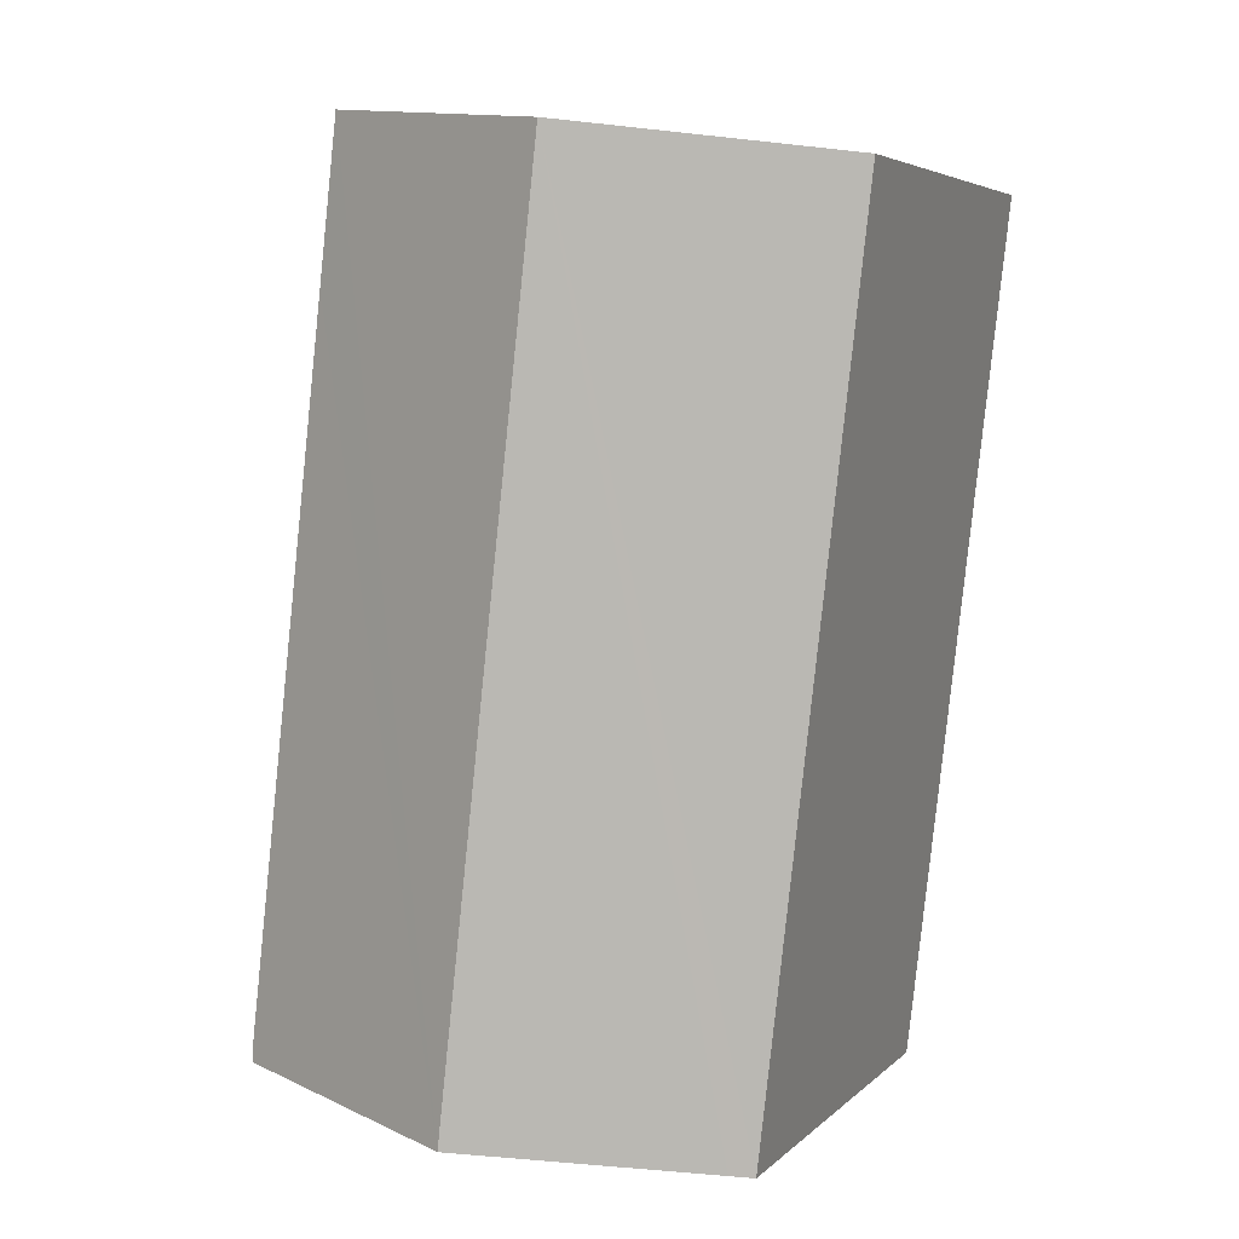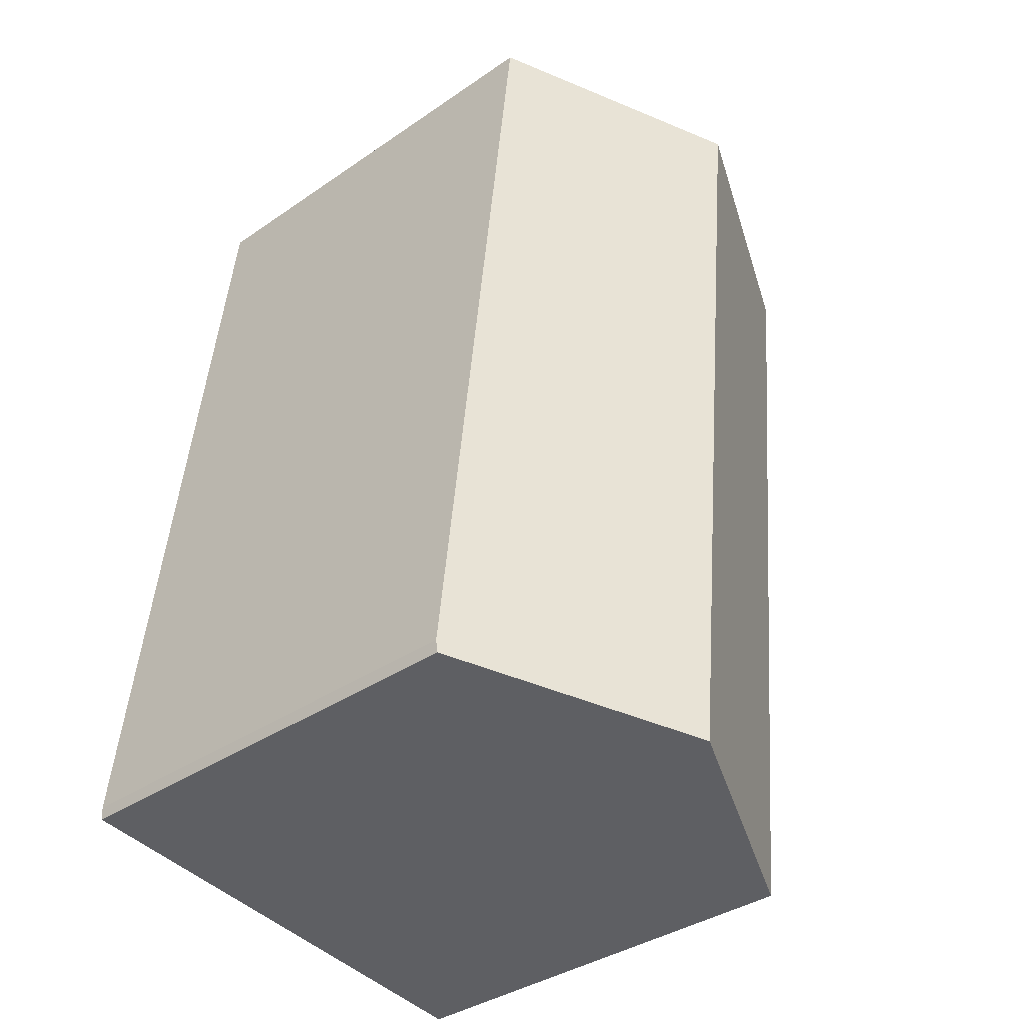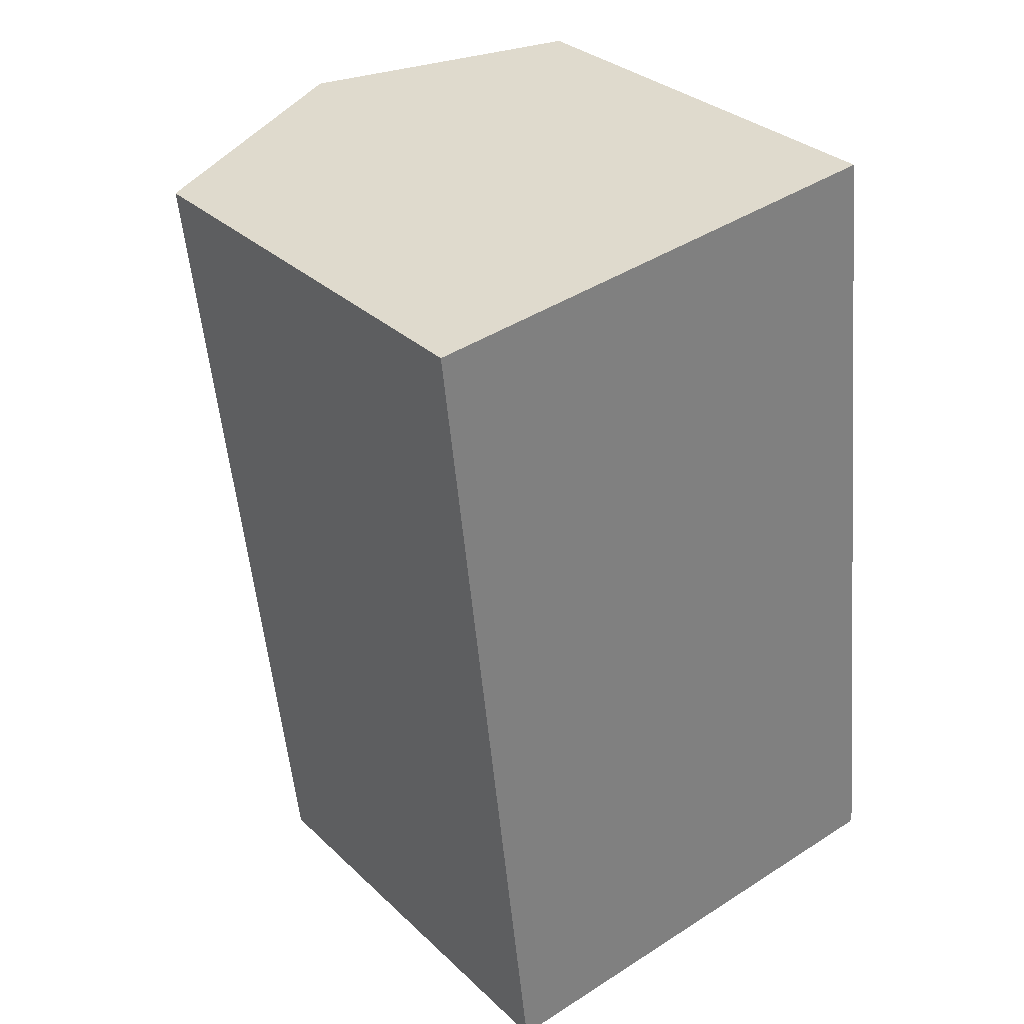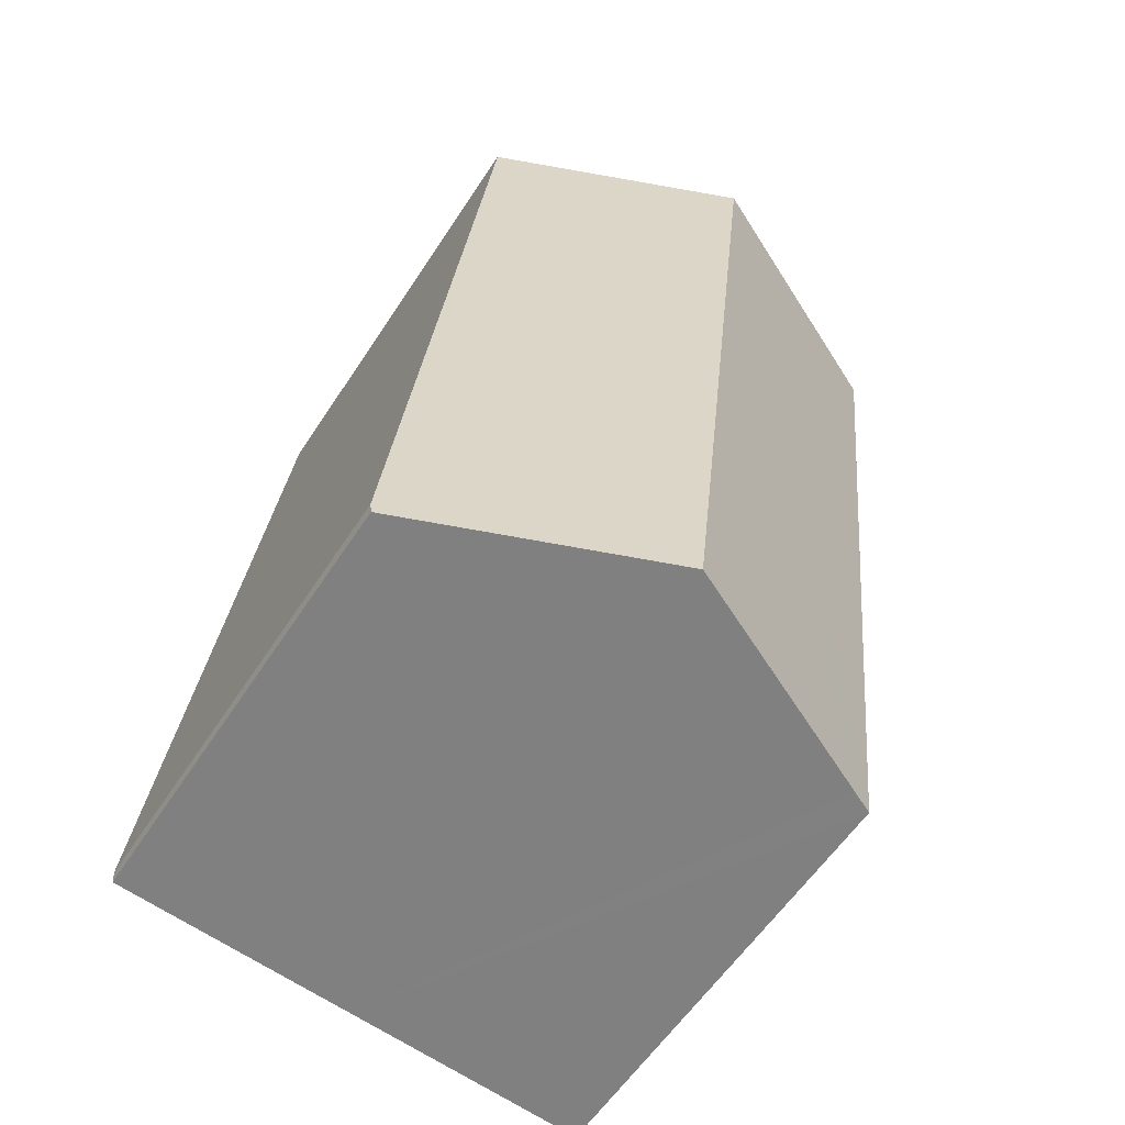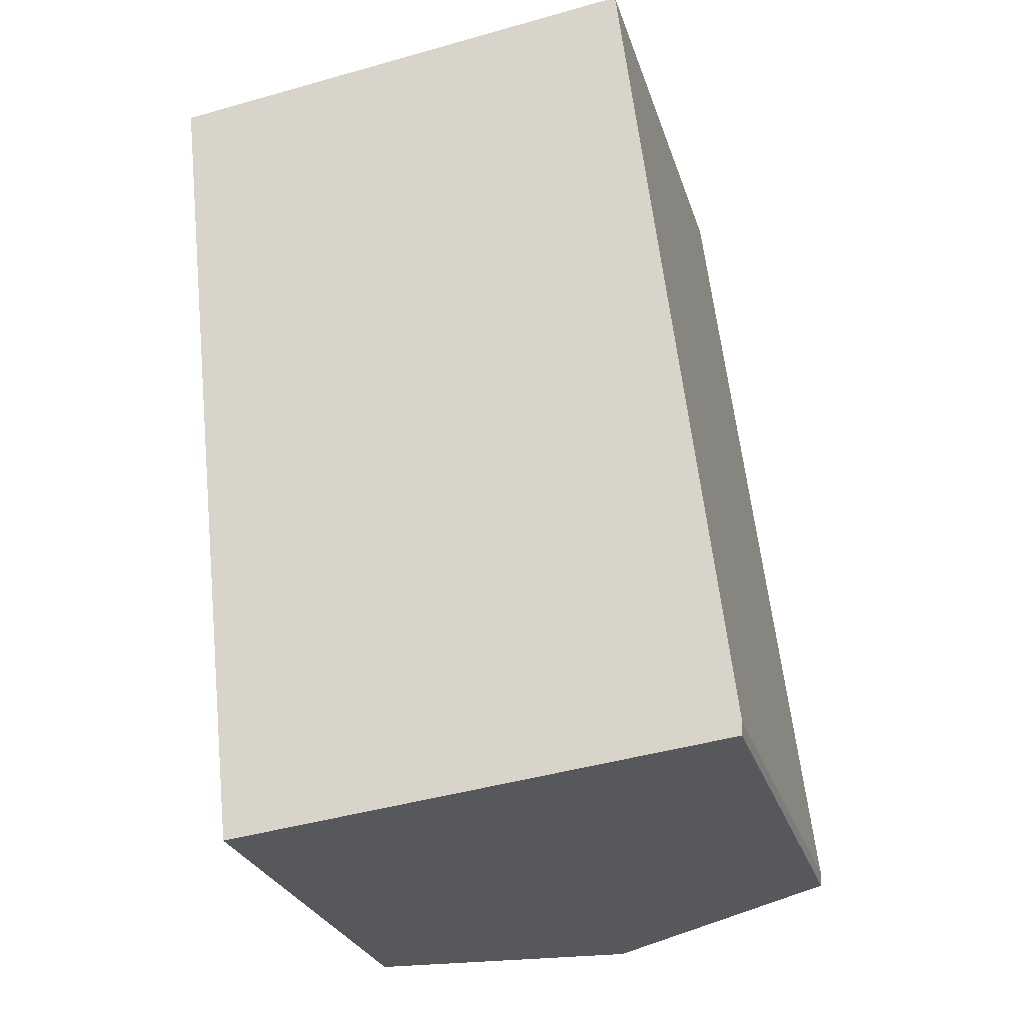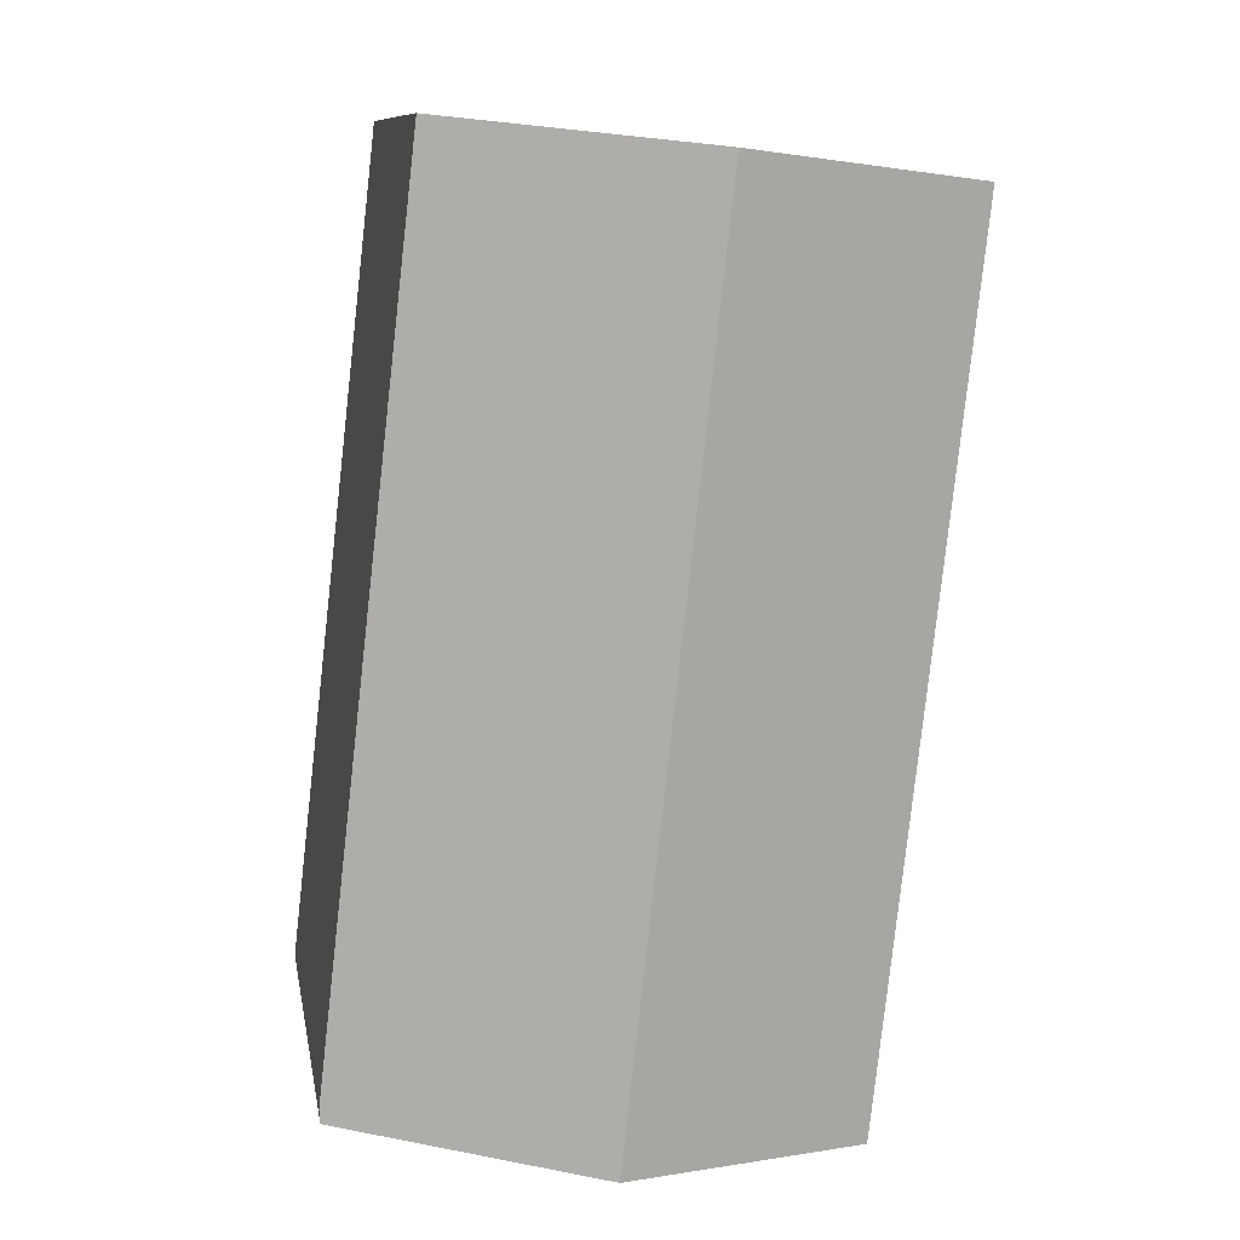
<metadata>
{"format":"obj","ext":"obj","renderer":"f3d","projection":"perspective","resolution":1024,"background":"white","views":[{"elev":4.9,"azim":-157.5,"up":"+Z"},{"elev":-36.9,"azim":131.6,"up":"+Z"},{"elev":31.3,"azim":-37.4,"up":"+Z"},{"elev":-57.7,"azim":147.3,"up":"+Z"},{"elev":-27.3,"azim":16.1,"up":"+Z"},{"elev":10.2,"azim":170.3,"up":"+Z"}]}
</metadata>
<code>
v  3.185 7.315 0.362
v  1.25 5.874 -11.02
v  0 5.862 3.589e-16
v  1.53 6.002 -10.99
v  4.412 7.315 -10.69
v  6.33 5.881 0.72
v  6.557 5.878 -1.279
v  7.161 5.872 -6.595
v  7.341 5.87 -8.177
v  7.57 5.868 -10.19
v  7.56 5.881 -10.36
v  6.33 -4.409e-17 0.72
v  3.185 -2.217e-17 0.362
v  0 0 0
v  6.557 7.832e-17 -1.279
v  7.161 4.038e-16 -6.595
v  7.341 5.007e-16 -8.177
v  7.57 6.24e-16 -10.19
v  7.56 6.344e-16 -10.36
v  4.412 6.545e-16 -10.69
v  1.25 6.748e-16 -11.02
v  1.53 6.729e-16 -10.99
g defaultobject
f 1 2 3
f 2 1 4
f 4 1 5
f 6 5 1
f 5 6 7
f 5 7 8
f 5 8 9
f 5 9 10
f 5 10 11
f 3 6 1
f 6 3 12
f 12 3 13
f 13 3 14
f 12 7 6
f 7 12 8
f 8 12 15
f 8 15 16
f 8 16 9
f 9 16 10
f 10 16 17
f 10 17 18
f 10 19 11
f 19 10 18
f 19 5 11
f 5 19 4
f 4 19 20
f 4 20 2
f 2 20 21
f 21 20 22
f 21 3 2
f 3 21 14
f 18 20 19
f 20 18 17
f 20 17 16
f 20 16 22
f 22 16 15
f 22 15 21
f 21 15 14
f 14 15 13
f 13 15 12

</code>
